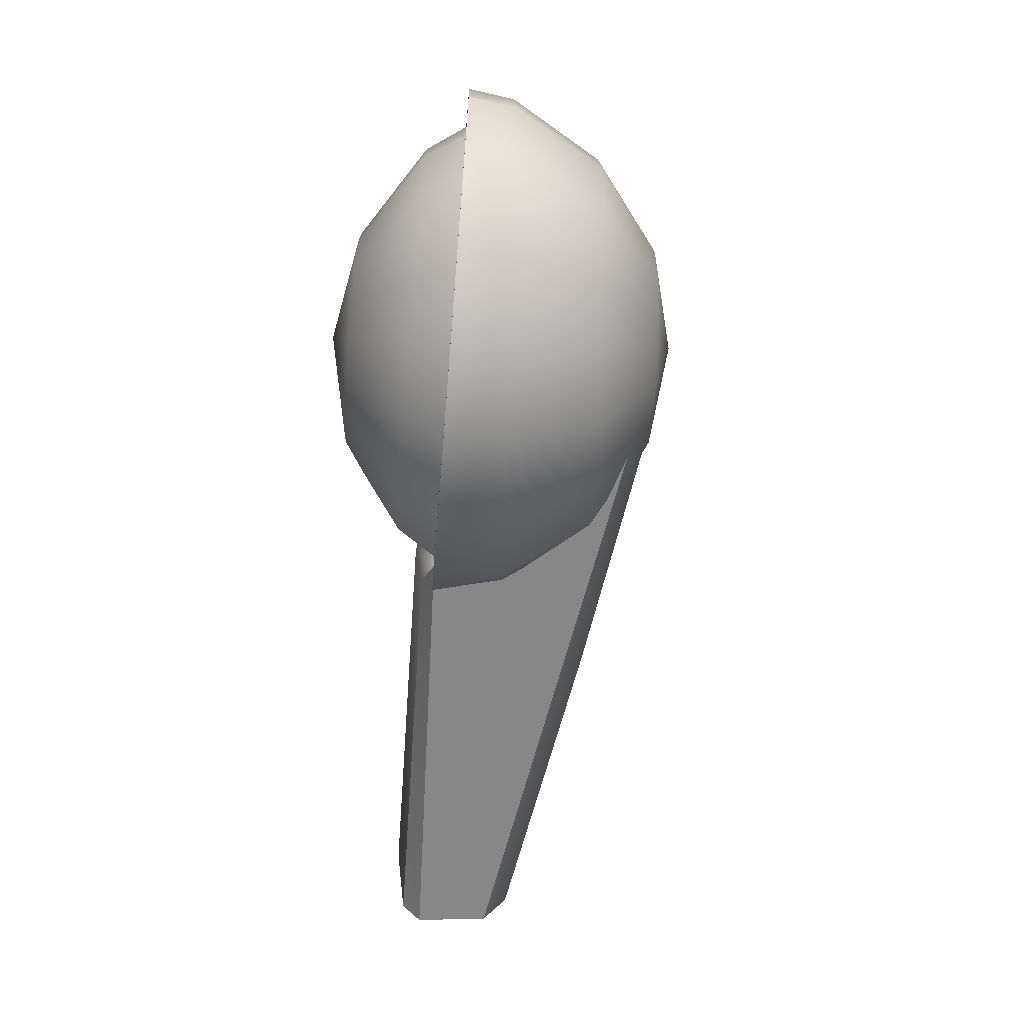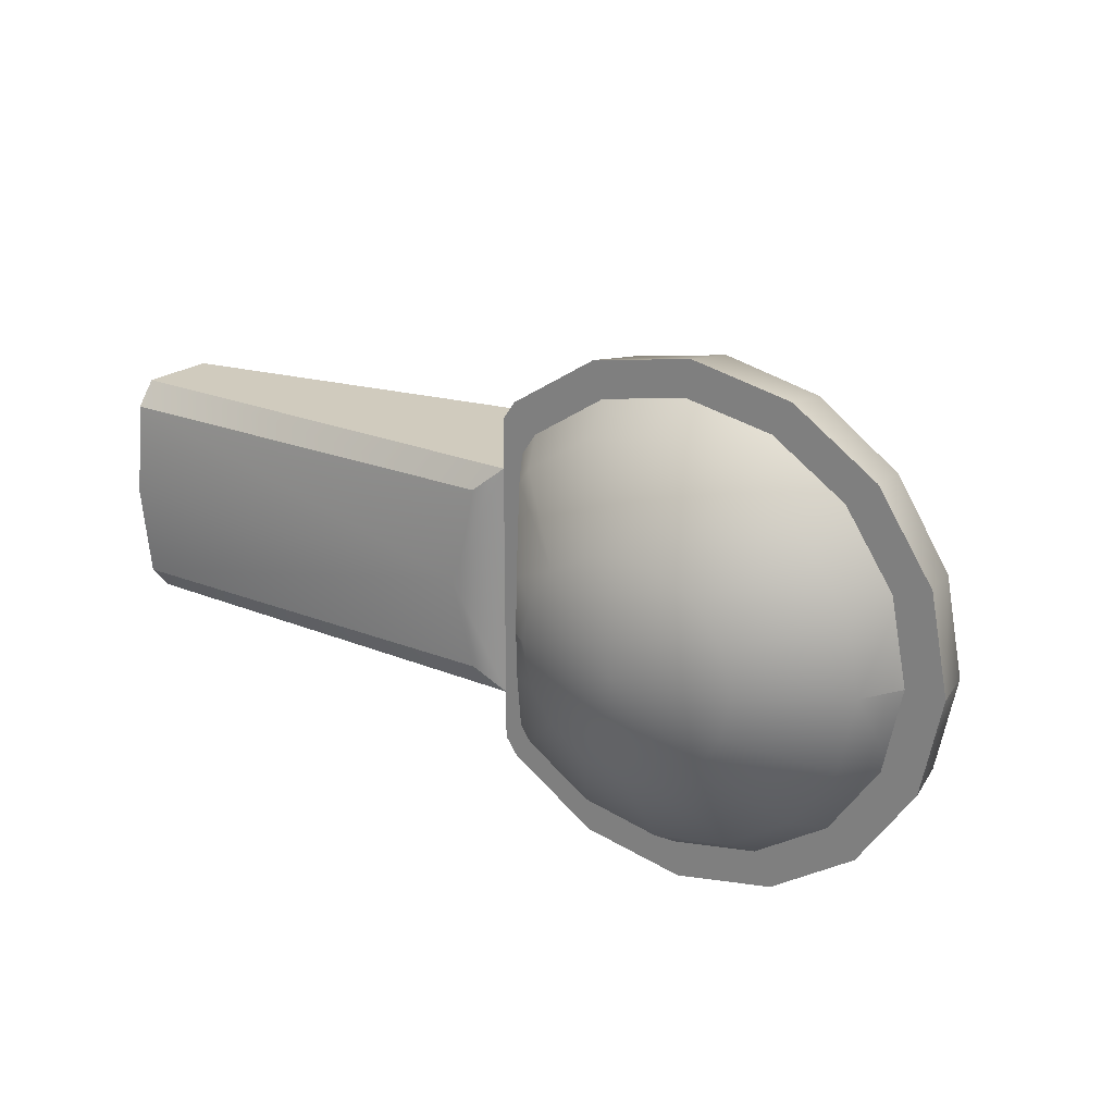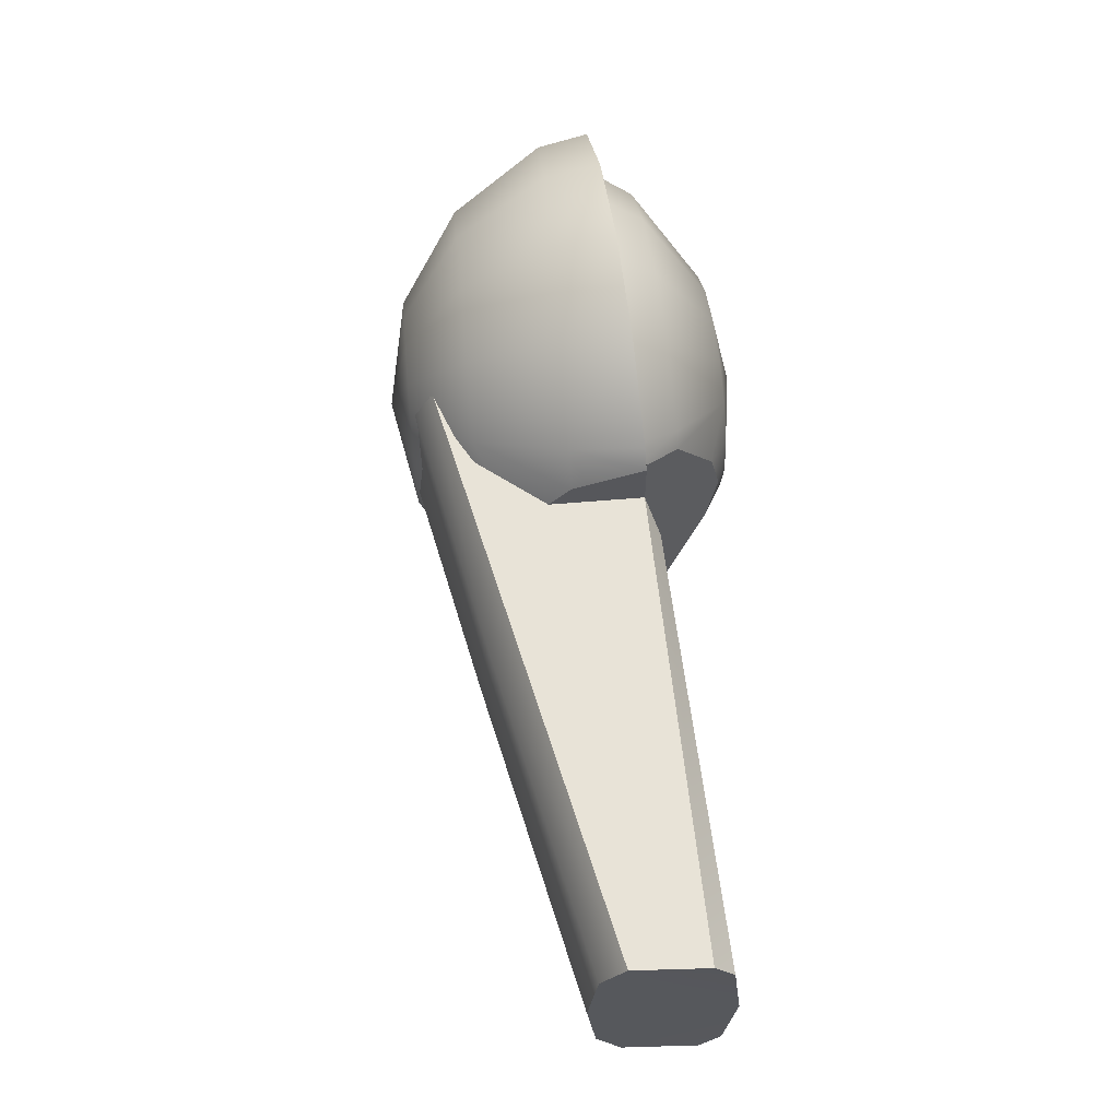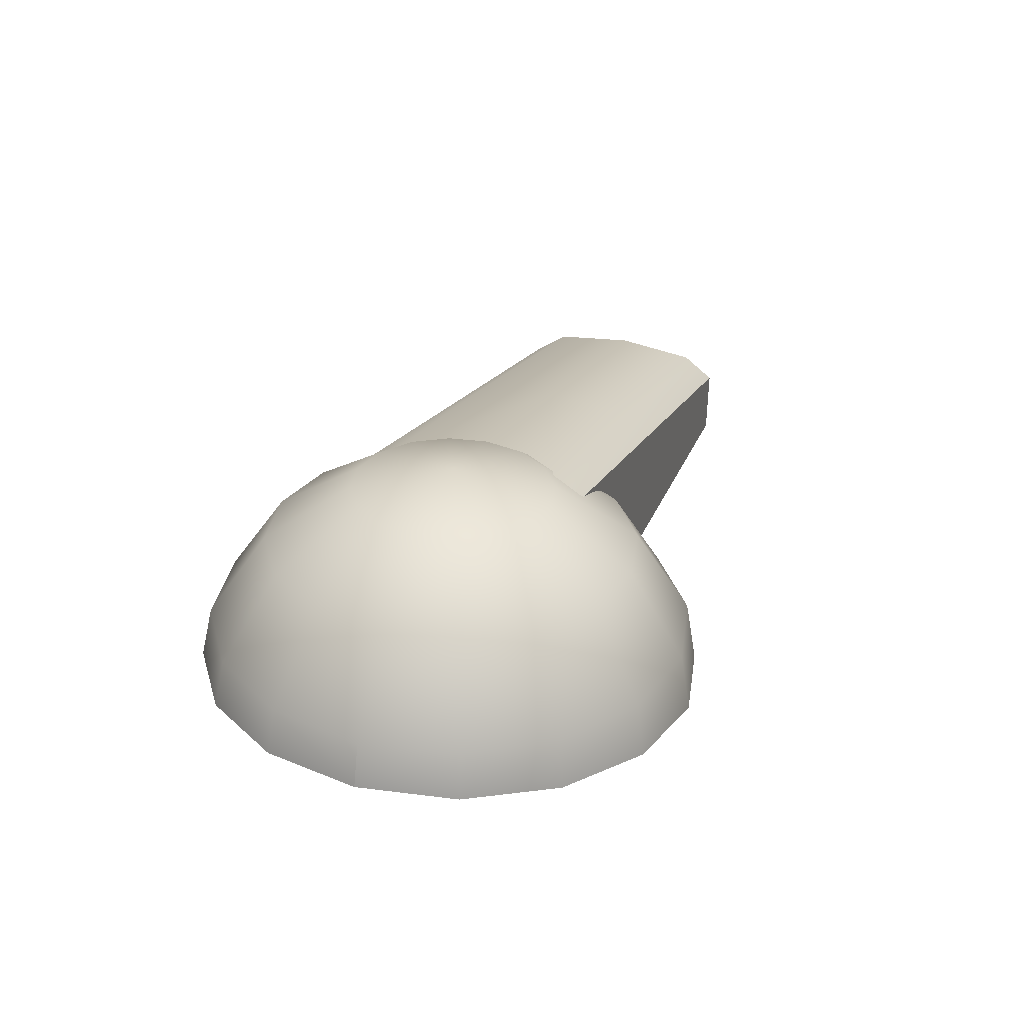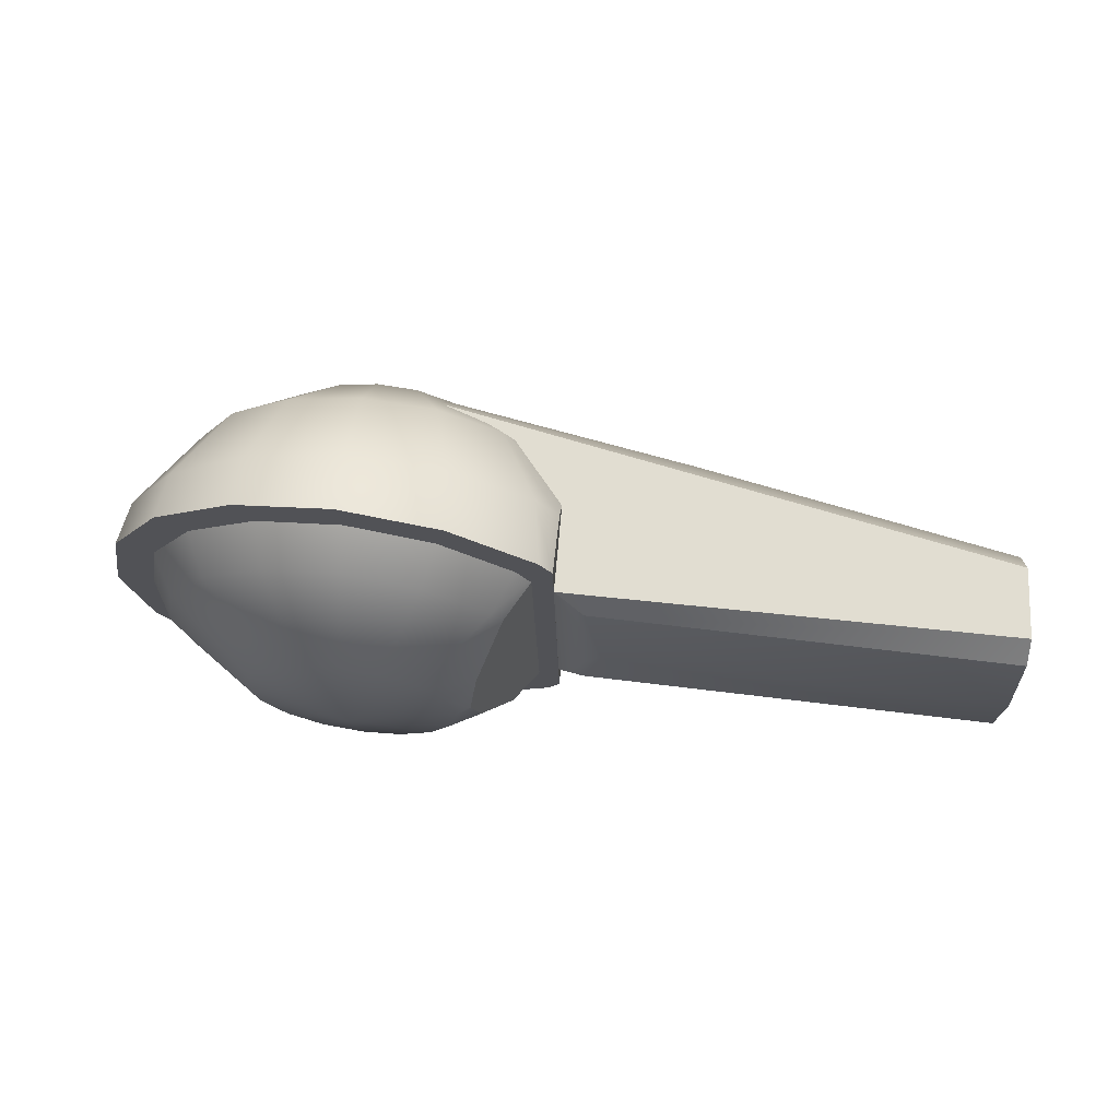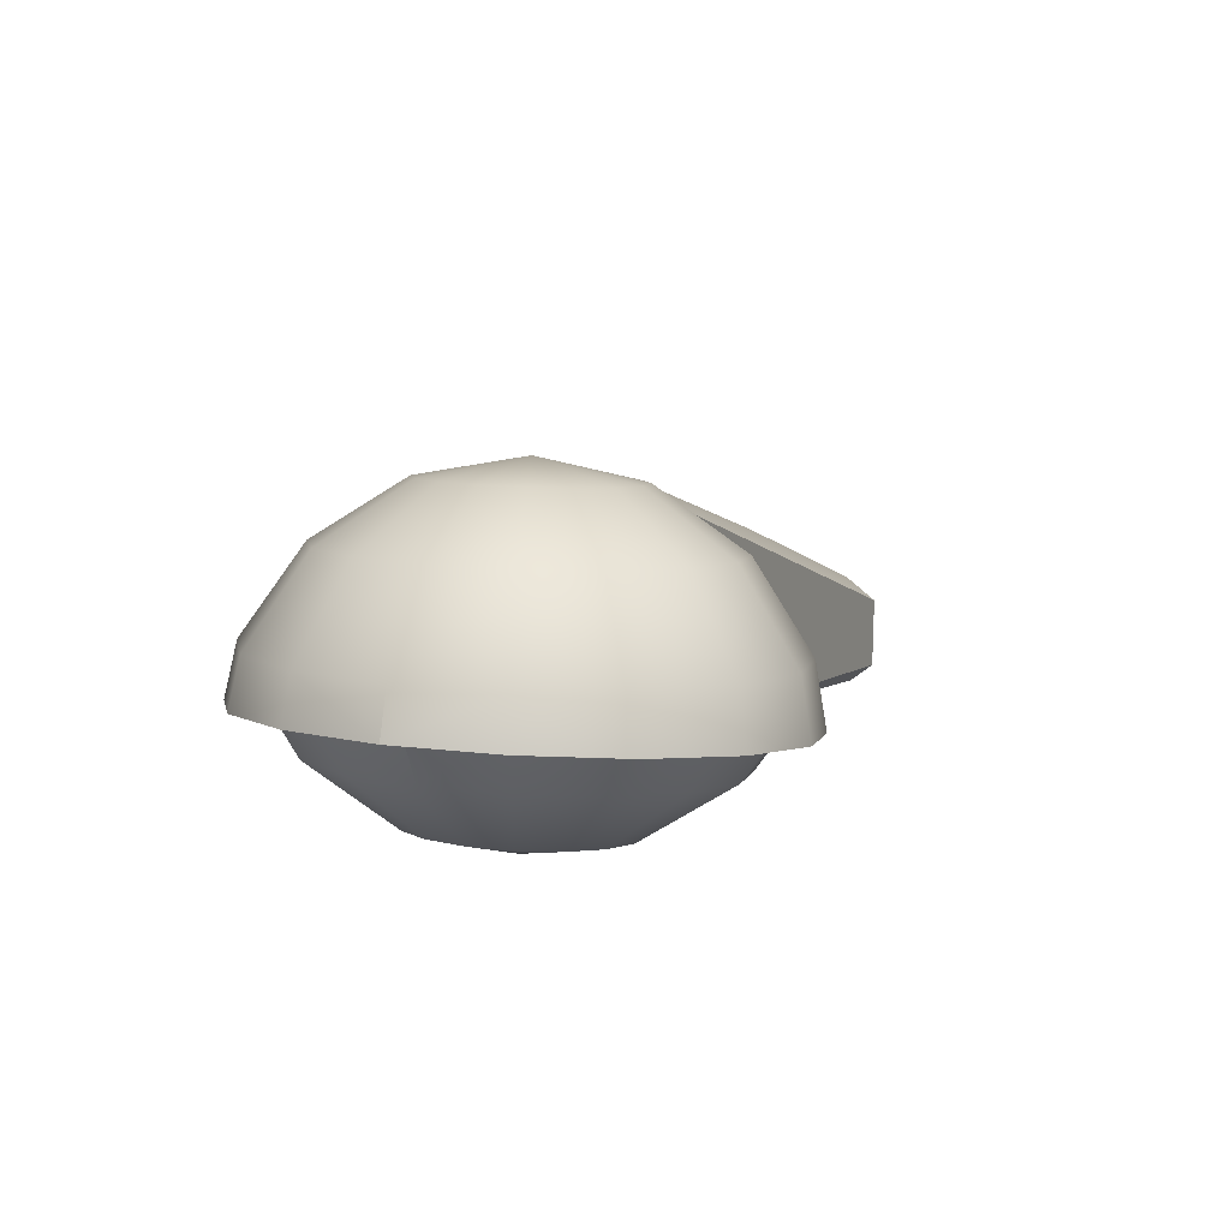
<metadata>
{"format":"obj","ext":"obj","renderer":"f3d","projection":"perspective","resolution":1024,"background":"white","views":[{"elev":-62.6,"azim":-86.7,"up":"+Y"},{"elev":23.3,"azim":-138.9,"up":"+Y"},{"elev":61.8,"azim":90.1,"up":"+Y"},{"elev":35.0,"azim":-70.9,"up":"+Z"},{"elev":-21.5,"azim":1.1,"up":"+Z"},{"elev":11.4,"azim":-66.9,"up":"+Z"}]}
</metadata>
<code>
o Stradasole_530_Cube.001
v 0.06317 0.115 -0.05081
v -0.5444 0 0.2419
v 0.06317 -0.115 -0.05081
v 0.06729 0 0.05291
v -0.3823 0.115 -0.000846
v -0.2431 0.08247 0.1419
v -0.3823 -0.115 -0.000846
v -0.2431 -0.08247 0.1419
v 0.06544 0.115 0.02029
v 0.06649 0.08247 0.0438
v 0.06649 -0.08247 0.0438
v 0.06544 -0.115 0.02029
v -0.5058 0.08247 0.22
v -0.5193 0.115 0.2054
v -0.5193 -0.115 0.2054
v -0.5058 -0.08247 0.22
v -0.2423 0 0.151
v 0.06066 0 -0.07956
v -0.3382 0 -0.0275
v 0.06152 0.09151 -0.06969
v -0.3541 -0.09151 -0.01617
v 0.06152 -0.09151 -0.06969
v -0.3564 0.09151 -0.01597
v -0.57 -0.2439 0.08379
v -0.5961 -0.09334 0.2295
v -0.6337 -0.1725 0.1753
v -0.663 -0.2253 0.09192
v -0.6287 -0.07144 0.2323
v -0.694 -0.132 0.1806
v -0.7418 -0.1725 0.09882
v -0.6505 -0.03866 0.2343
v -0.7344 -0.07144 0.1841
v -0.7945 -0.09334 0.1034
v -0.3823 0 -0.000976
v -0.6582 0 0.2349
v -0.7485 0 0.1854
v -0.813 0 0.105
v -0.6505 0.03866 0.2343
v -0.7344 0.07144 0.1841
v -0.7945 0.09334 0.1034
v -0.6287 0.07144 0.2323
v -0.694 0.132 0.1806
v -0.7418 0.1725 0.09882
v -0.5961 0.09334 0.2295
v -0.6337 0.1725 0.1753
v -0.663 0.2253 0.09192
v -0.5576 0.101 0.2261
v -0.5625 0.1867 0.1691
v -0.57 0.2439 0.08379
v -0.5558 0 0.2461
v -0.519 0.09334 0.2227
v -0.4914 0.1725 0.1629
v -0.477 0.2253 0.07565
v -0.4864 0.07144 0.2199
v -0.431 0.132 0.1576
v -0.3982 0.1725 0.06875
v -0.4646 0.03866 0.218
v -0.3907 0.07144 0.1541
v -0.4569 -0 0.2173
v -0.3766 -0 0.1528
v -0.4646 -0.03866 0.218
v -0.3907 -0.07144 0.1541
v -0.4864 -0.07144 0.2199
v -0.431 -0.132 0.1576
v -0.3982 -0.1725 0.06875
v -0.519 -0.09334 0.2227
v -0.4914 -0.1725 0.1629
v -0.477 -0.2253 0.07565
v -0.5576 -0.101 0.2261
v -0.5625 -0.1867 0.1691
v -0.575 -0.2554 0.02636
v -0.6715 -0.235 0.04004
v -0.7527 -0.1792 0.05156
v -0.8067 -0.09677 0.05921
v -0.8256 0 0.06189
v -0.8256 0 0.06189
v -0.8067 0.09677 0.05921
v -0.7527 0.1792 0.05156
v -0.6715 0.235 0.04004
v -0.575 0.2554 0.02636
v -0.4777 0.2369 0.01256
v -0.3946 0.1819 0.000771
v -0.3764 0.1397 0.06685
v -0.372 0.08051 0.1168
v -0.3823 0.1636 -0.000976
v -0.3699 0 0.1407
v -0.3699 -0 0.1407
v -0.372 -0.08051 0.1168
v -0.3764 -0.1397 0.06685
v -0.3823 -0.1636 -0.000976
v -0.3946 -0.1819 0.000771
v -0.4777 -0.2369 0.01256
v -0.5843 -0.1052 -0.07057
v -0.6497 -0.1797 -0.001178
v -0.6242 -0.09723 -0.06496
v -0.7122 -0.1375 0.007602
v -0.658 -0.07441 -0.06021
v -0.754 -0.07441 0.01347
v -0.396 0 0.01083
v -0.6806 -0.04027 -0.05704
v -0.7686 0 0.01553
v -0.6886 0 -0.05592
v -0.754 0.07441 0.01347
v -0.6806 0.04027 -0.05704
v -0.7122 0.1375 0.007602
v -0.658 0.07441 -0.06021
v -0.6497 0.1797 -0.001178
v -0.6242 0.09723 -0.06496
v -0.576 0.1945 -0.01153
v -0.5843 0.1052 -0.07057
v -0.5873 0 -0.0913
v -0.5024 0.1797 -0.02189
v -0.5445 0.09723 -0.07617
v -0.4399 0.1375 -0.03067
v -0.5107 0.07441 -0.08092
v -0.4881 0.04027 -0.0841
v -0.4801 -0 -0.08521
v -0.4881 -0.04027 -0.0841
v -0.4399 -0.1375 -0.03067
v -0.5107 -0.07441 -0.08092
v -0.5024 -0.1797 -0.02189
v -0.5445 -0.09723 -0.07617
v -0.576 -0.1945 -0.01153
v -0.5694 -0.2264 0.03577
v -0.6552 -0.2093 0.04812
v -0.7281 -0.1603 0.0586
v -0.7768 -0.0868 0.06561
v -0.794 0 0.06807
v -0.794 0 0.06807
v -0.7768 0.0868 0.06561
v -0.7281 0.1603 0.0586
v -0.6552 0.2093 0.04812
v -0.5694 0.2264 0.03577
v -0.4837 0.209 0.02345
v -0.4112 0.1598 0.01302
v -0.396 0.1367 0.01083
v -0.4298 0.1223 -0.03208
v -0.4586 0.05146 -0.06851
v -0.4666 0 -0.07871
v -0.4666 -0 -0.07871
v -0.4586 -0.05146 -0.06851
v -0.4298 -0.1223 -0.03208
v -0.396 -0.1367 0.01083
v -0.4112 -0.1598 0.01302
v -0.4837 -0.209 0.02345
f 134 133 99
f 124 145 99
f 133 132 99
f 132 131 99
f 131 130 99
f 130 129 99
f 129 128 99
f 99 136 135
f 135 134 99
f 145 144 99
f 144 143 99
f 99 128 127
f 126 99 127
f 126 125 99
f 125 124 99
f 4 6 17
f 17 13 2
f 22 18 11
f 12 7 3
f 8 15 12
f 6 9 14
f 5 9 1
f 16 17 2
f 8 4 17
f 70 27 24
f 69 50 25
f 24 72 71
f 70 25 26
f 27 73 72
f 25 29 26
f 26 30 27
f 25 50 28
f 30 32 33
f 28 50 31
f 30 74 73
f 29 31 32
f 32 37 33
f 31 50 35
f 37 76 75
f 31 36 32
f 76 40 77
f 35 39 36
f 37 39 40
f 35 50 38
f 77 43 78
f 38 42 39
f 39 43 40
f 38 50 41
f 42 46 43
f 41 50 44
f 78 46 79
f 41 45 42
f 46 48 49
f 44 50 47
f 79 49 80
f 44 48 45
f 80 53 81
f 48 51 52
f 49 52 53
f 47 50 51
f 51 55 52
f 52 56 53
f 51 50 54
f 81 56 82
f 55 84 83
f 54 50 57
f 56 85 82
f 54 58 55
f 57 50 59
f 57 60 58
f 60 87 86
f 60 61 62
f 62 87 60
f 59 50 61
f 64 89 88
f 61 50 63
f 65 90 89
f 61 64 62
f 65 67 68
f 63 50 66
f 65 92 91
f 64 66 67
f 68 71 92
f 67 69 70
f 67 24 68
f 66 50 69
f 34 83 84
f 88 89 34
f 4 10 6
f 17 6 13
f 20 1 9
f 9 10 20
f 10 4 18
f 20 10 18
f 4 11 18
f 11 12 22
f 12 3 22
f 12 15 7
f 12 11 8
f 8 16 15
f 14 13 6
f 6 10 9
f 5 14 9
f 16 8 17
f 8 11 4
f 70 26 27
f 24 27 72
f 70 69 25
f 27 30 73
f 25 28 29
f 26 29 30
f 30 29 32
f 30 33 74
f 29 28 31
f 32 36 37
f 75 74 33
f 33 37 75
f 31 35 36
f 76 37 40
f 35 38 39
f 37 36 39
f 77 40 43
f 38 41 42
f 39 42 43
f 42 45 46
f 78 43 46
f 41 44 45
f 46 45 48
f 79 46 49
f 44 47 48
f 80 49 53
f 48 47 51
f 49 48 52
f 51 54 55
f 52 55 56
f 81 53 56
f 83 56 55
f 55 58 84
f 56 83 85
f 54 57 58
f 57 59 60
f 86 84 58
f 58 60 86
f 60 59 61
f 62 88 87
f 88 62 64
f 64 65 89
f 65 91 90
f 61 63 64
f 65 64 67
f 65 68 92
f 64 63 66
f 68 24 71
f 67 66 69
f 67 70 24
f 84 86 34
f 34 85 83
f 89 90 34
f 34 86 87
f 87 88 34
f 16 13 5
f 23 1 20
f 22 19 18
f 3 21 22
f 19 20 18
f 90 91 92
f 81 82 85
f 5 23 19
f 5 7 16
f 7 15 16
f 16 2 13
f 13 14 5
f 23 5 1
f 22 21 19
f 3 7 21
f 19 23 20
f 92 71 34
f 71 72 34
f 72 73 34
f 73 74 34
f 74 75 34
f 34 90 92
f 85 34 81
f 34 75 77
f 75 76 77
f 77 78 34
f 78 79 34
f 79 80 34
f 80 81 34
f 21 7 19
f 7 5 19
f 141 140 99
f 99 138 137
f 140 139 99
f 99 143 142
f 142 141 99
f 137 136 99
f 99 139 138
f 123 95 93
f 93 95 111
f 94 124 125
f 95 96 97
f 95 97 111
f 96 125 126
f 97 100 111
f 98 126 127
f 97 98 100
f 101 127 128
f 100 101 102
f 100 102 111
f 101 104 102
f 111 102 104
f 101 130 103
f 111 104 106
f 103 131 105
f 104 105 106
f 111 106 108
f 132 105 131
f 106 107 108
f 107 110 108
f 111 108 110
f 107 133 109
f 110 112 113
f 113 111 110
f 109 134 112
f 115 111 113
f 112 135 114
f 113 114 115
f 116 111 115
f 114 136 137
f 115 137 138
f 116 138 139
f 117 111 116
f 118 140 141
f 118 111 117
f 120 111 118
f 119 143 144
f 120 118 141
f 121 144 145
f 120 121 122
f 122 111 120
f 121 93 122
f 122 93 111
f 123 145 124
f 123 94 95
f 94 123 124
f 95 94 96
f 96 94 125
f 98 96 126
f 97 96 98
f 128 129 101
f 101 98 127
f 100 98 101
f 101 103 104
f 101 129 130
f 103 130 131
f 104 103 105
f 132 107 105
f 106 105 107
f 107 109 110
f 107 132 133
f 110 109 112
f 109 133 134
f 112 134 135
f 113 112 114
f 114 135 136
f 138 116 115
f 115 114 137
f 140 117 139
f 117 116 139
f 118 117 140
f 119 142 143
f 141 142 120
f 142 119 120
f 121 119 144
f 120 119 121
f 121 123 93
f 123 121 145

</code>
